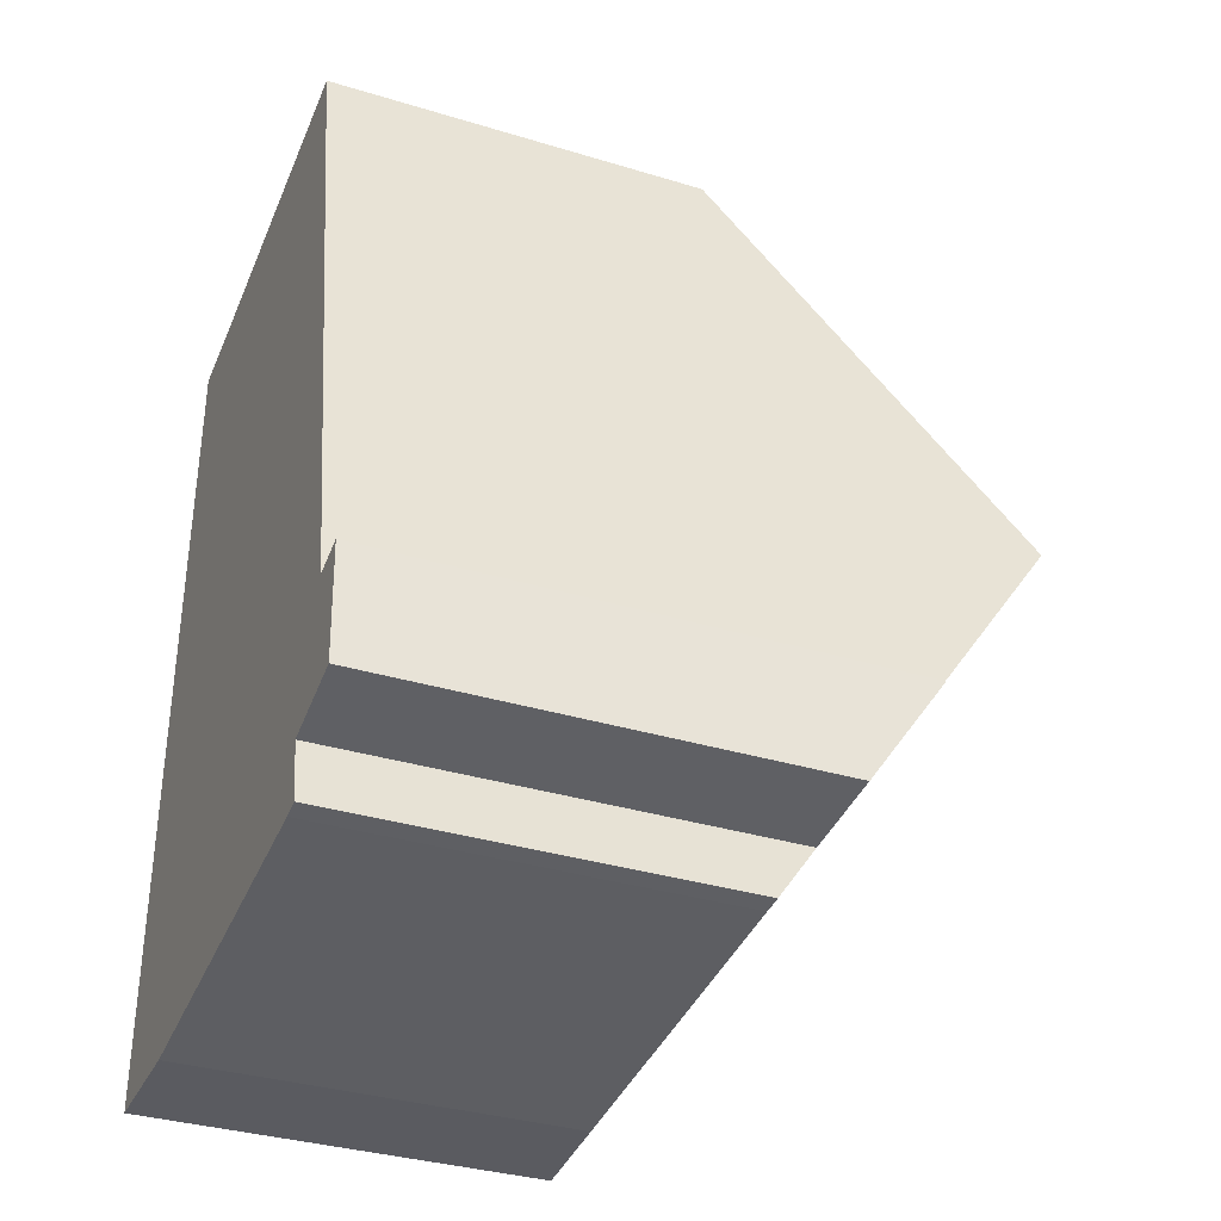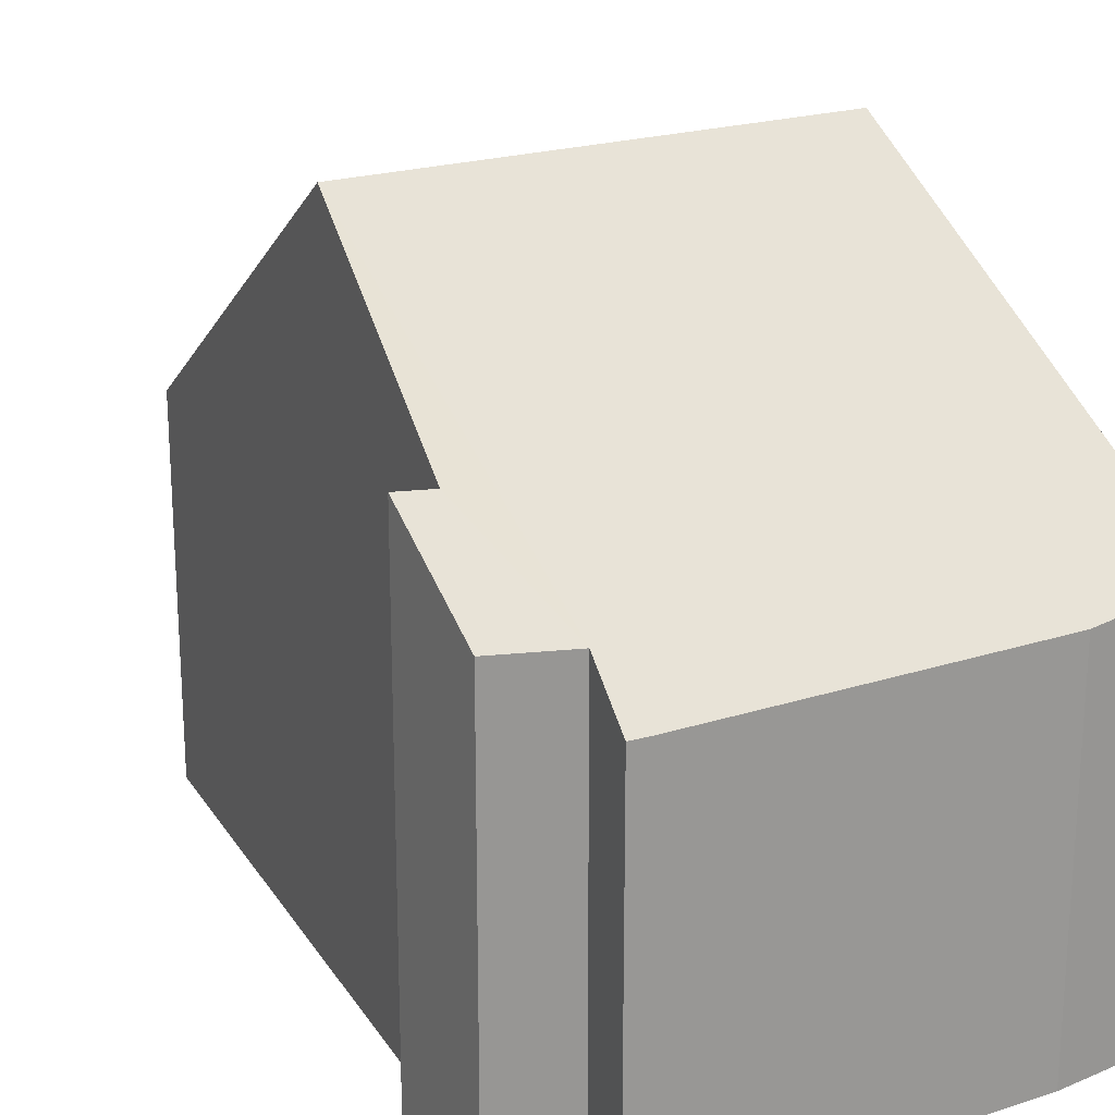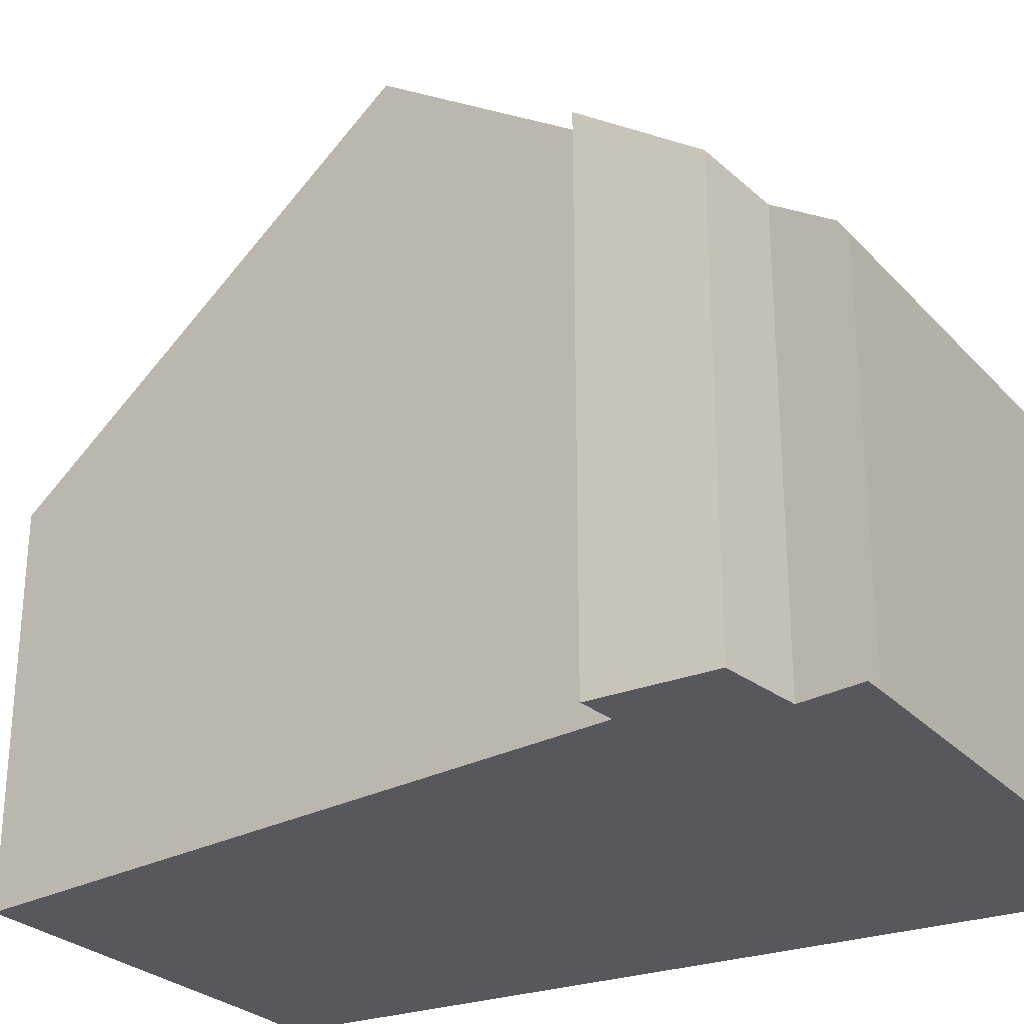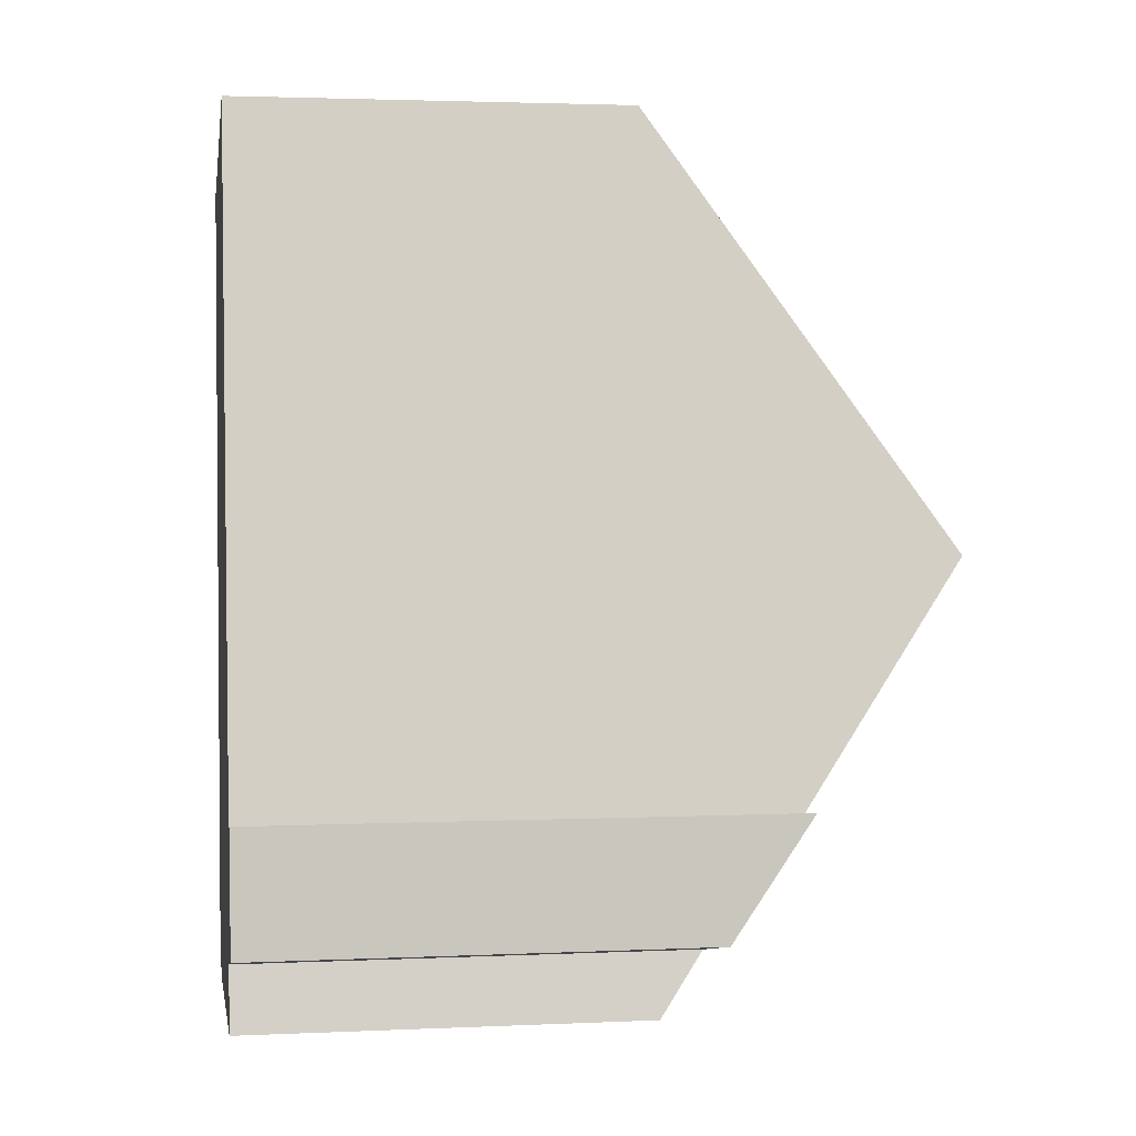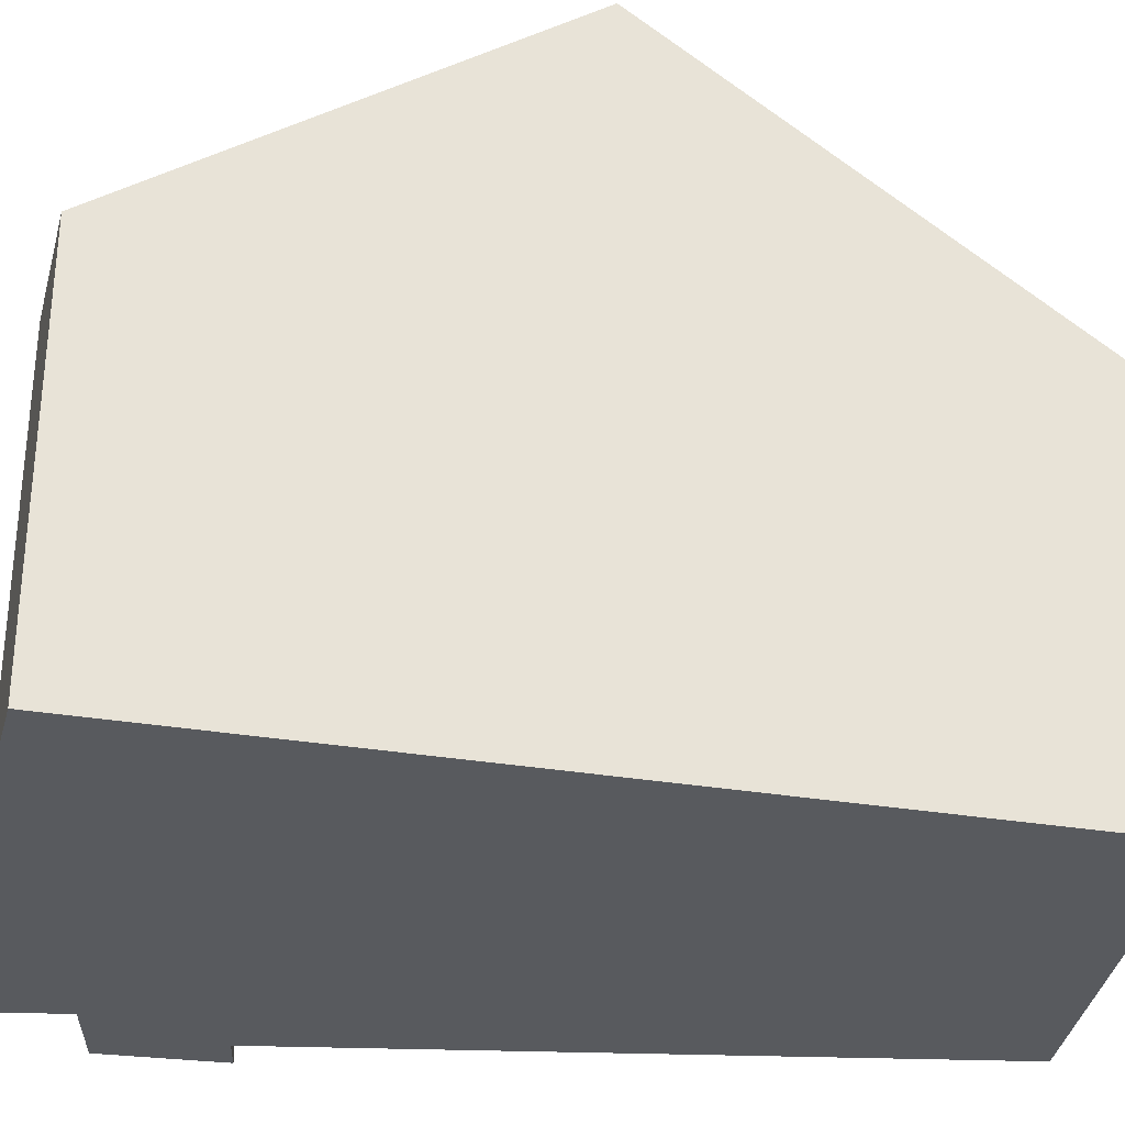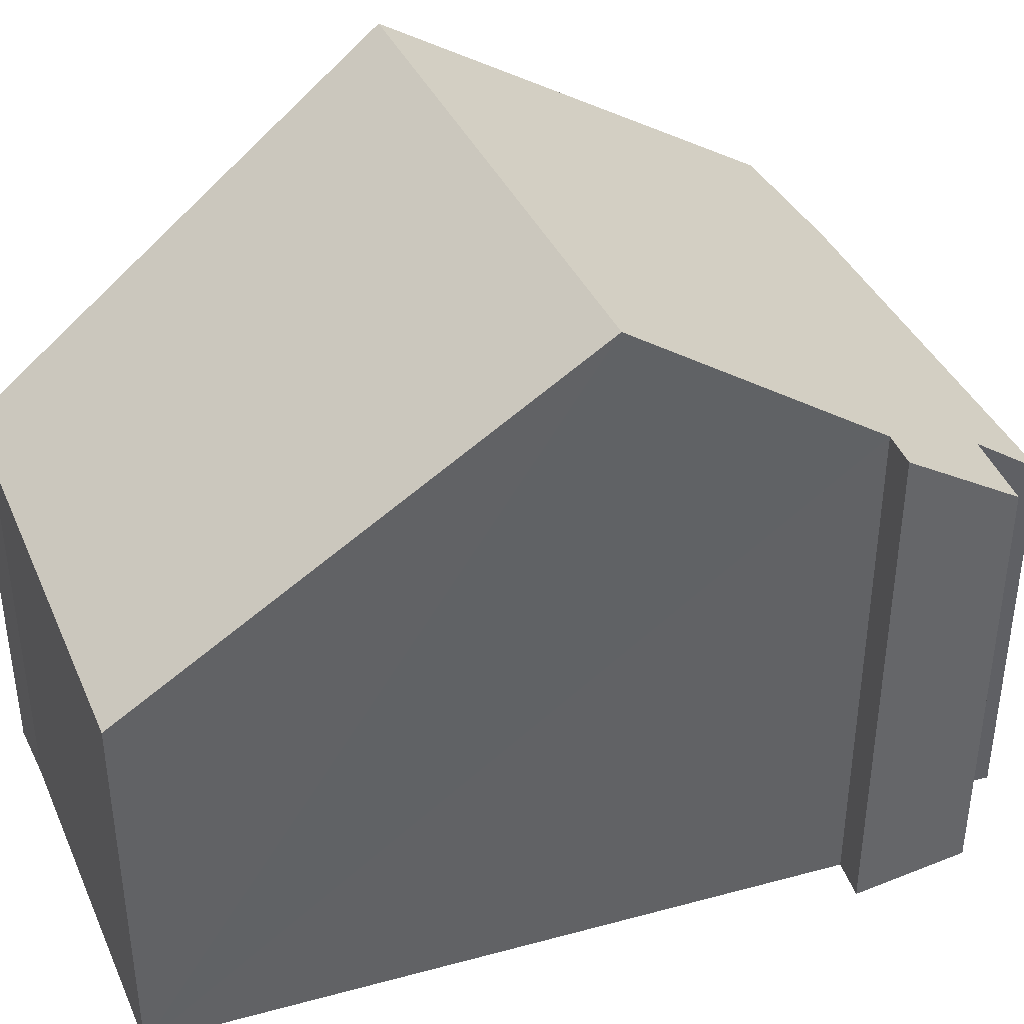
<metadata>
{"format":"obj","ext":"obj","renderer":"f3d","projection":"perspective","resolution":1024,"background":"white","views":[{"elev":-34.9,"azim":67.9,"up":"+Z"},{"elev":21.6,"azim":145.4,"up":"+Y"},{"elev":-27.9,"azim":118.1,"up":"+Y"},{"elev":2.6,"azim":81.0,"up":"+Z"},{"elev":-30.9,"azim":-103.6,"up":"+Y"},{"elev":40.6,"azim":61.0,"up":"+Y"}]}
</metadata>
<code>
v  8.709 11.95 7.988
v  1.124 6.927 14.65
v  7.324 6.799 15.39
v  0.059 6.921 14.56
v  0.029 11.95 7.21
v  8.706 6.844 0.527
v  8.812 7.602 1.643
v  9.045 6.851 0.567
v  10.14 9.145 4.017
v  10.24 7.733 1.963
v  9.477 9.093 3.882
v  2.172 6.844 -0.058
v  0 7.017 4.297e-16
v  0 0 0
v  0.029 -4.415e-16 7.21
v  0.059 -8.916e-16 14.56
v  1.124 -8.969e-16 14.65
v  7.324 -9.424e-16 15.39
v  10.14 -2.46e-16 4.017
v  9.477 -2.377e-16 3.882
v  8.709 -4.891e-16 7.988
v  10.24 -1.202e-16 1.963
v  8.812 -1.006e-16 1.643
v  9.045 -3.472e-17 0.567
v  2.172 3.551e-18 -0.058
v  8.706 -3.227e-17 0.527
g defaultobject
f 1 2 3
f 2 1 4
f 4 1 5
f 6 7 8
f 7 9 10
f 9 7 11
f 11 7 1
f 1 7 5
f 5 7 6
f 5 6 12
f 5 12 13
f 14 5 13
f 5 14 4
f 4 14 15
f 4 15 16
f 4 17 2
f 17 4 16
f 17 3 2
f 3 17 18
f 11 19 9
f 19 11 20
f 18 1 3
f 1 18 11
f 11 18 21
f 11 21 20
f 19 10 9
f 10 19 22
f 23 8 7
f 8 23 24
f 22 7 10
f 7 22 23
f 12 14 13
f 14 12 25
f 24 6 8
f 6 24 26
f 26 12 6
f 12 26 25
f 19 20 22
f 26 14 25
f 14 26 15
f 15 26 24
f 15 24 23
f 15 23 22
f 15 22 20
f 15 20 21
f 15 21 16
f 16 21 17
f 17 21 18

</code>
